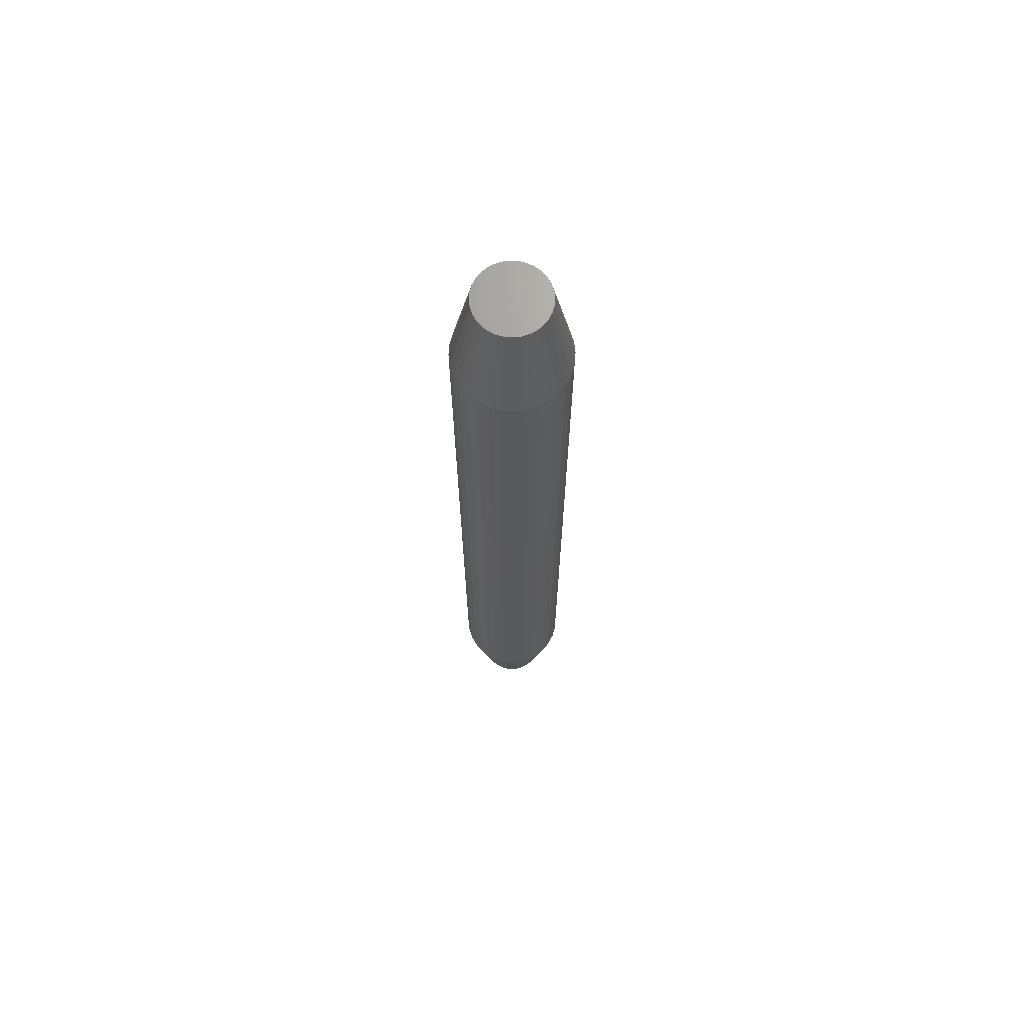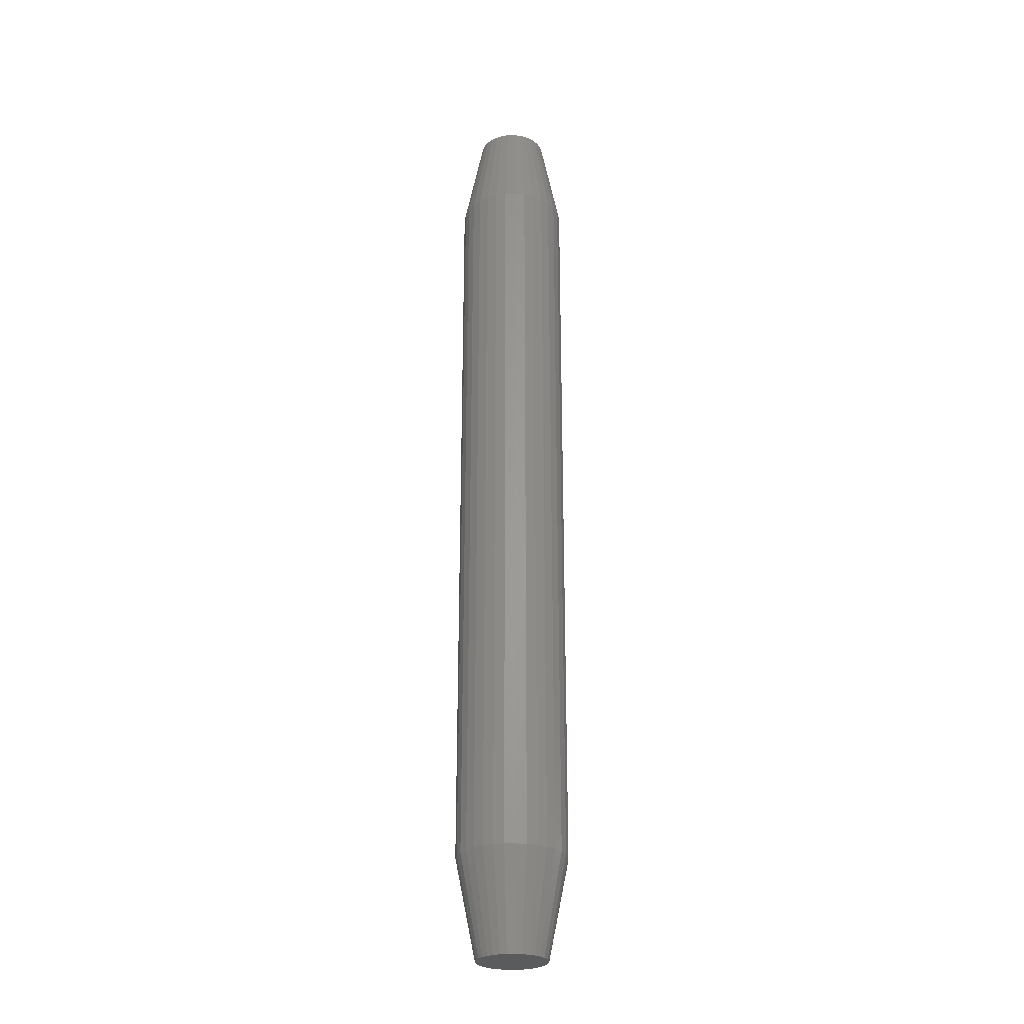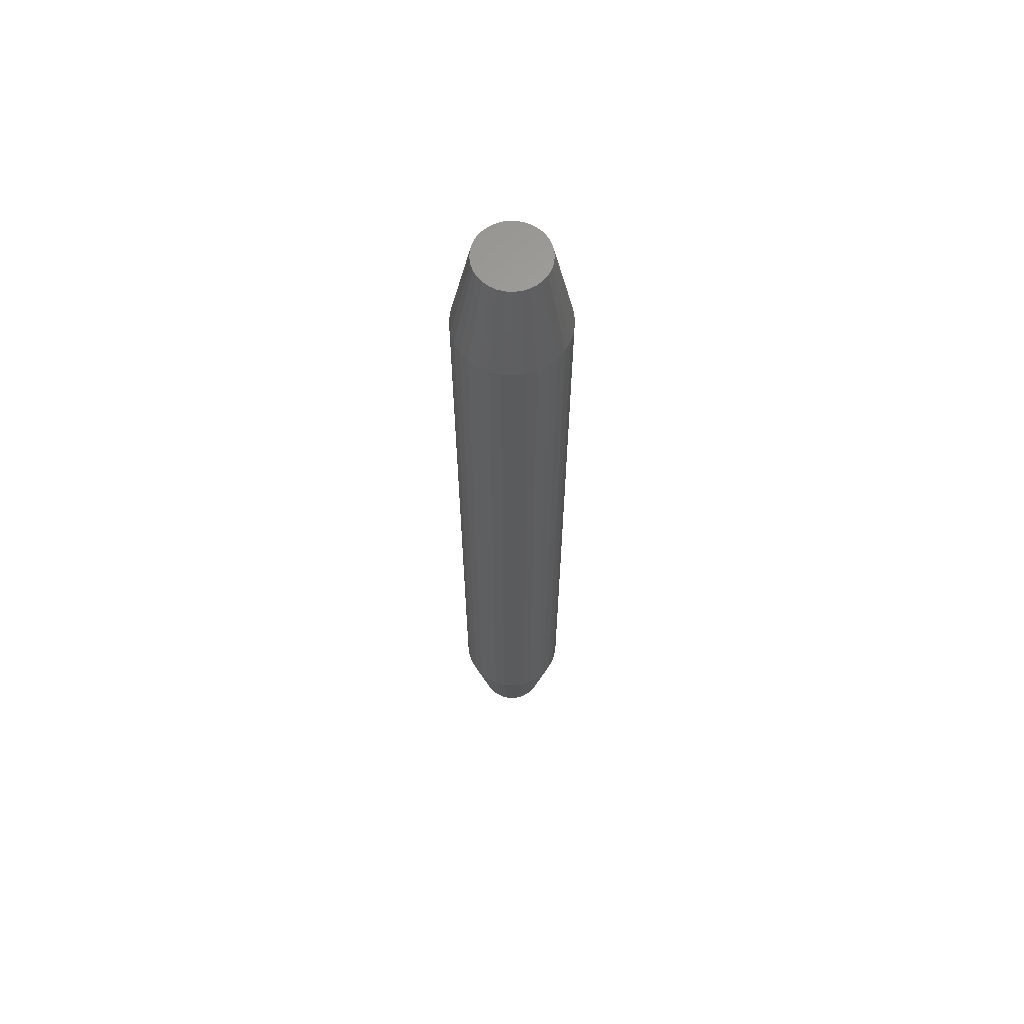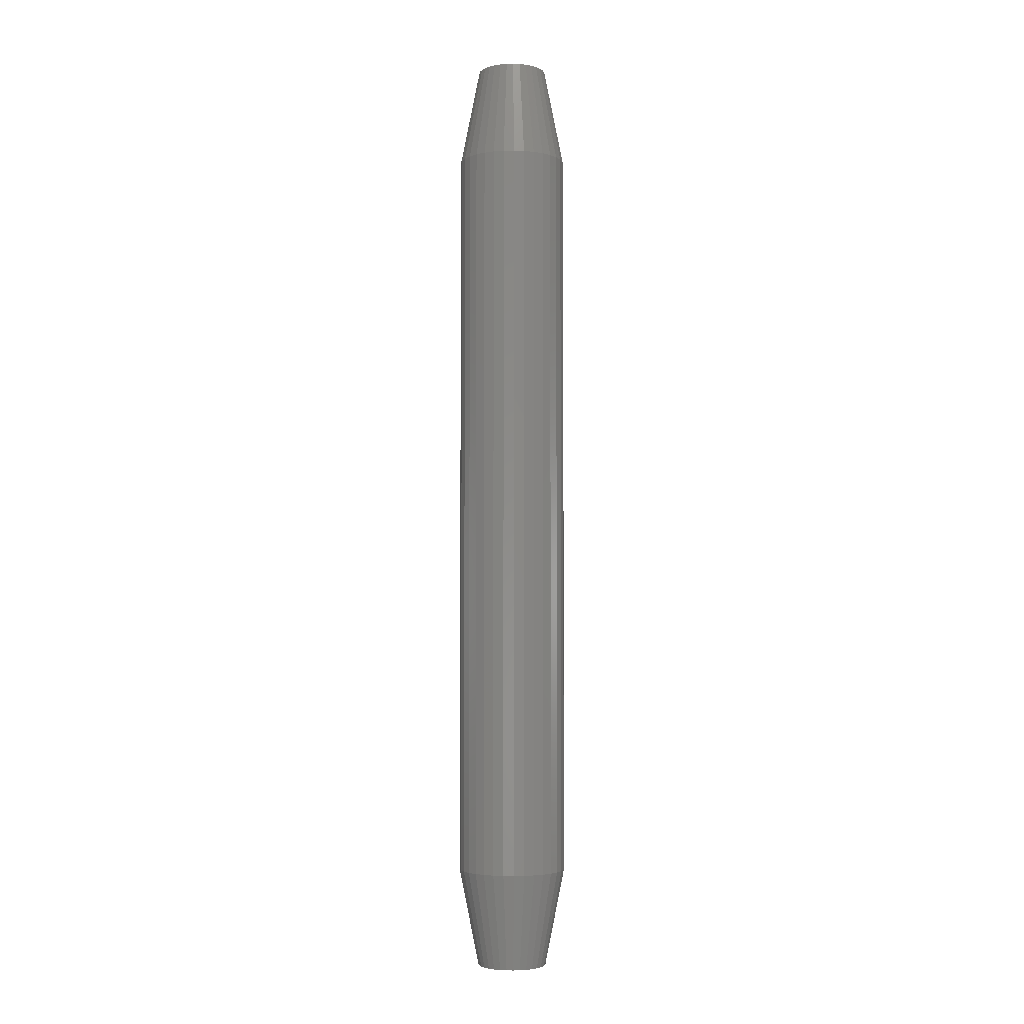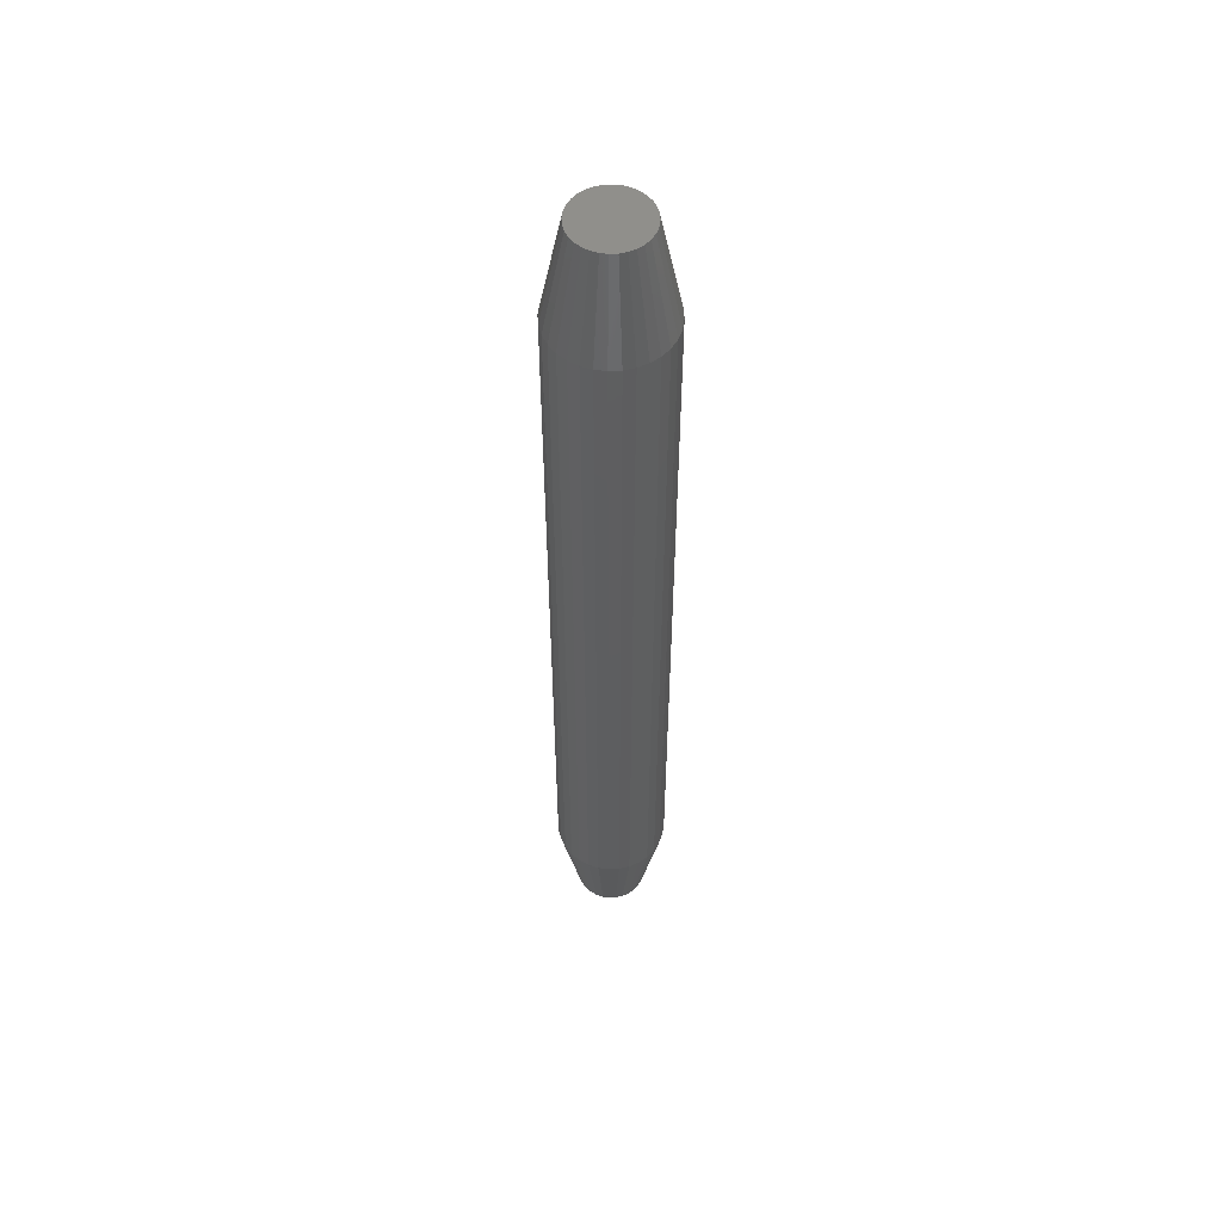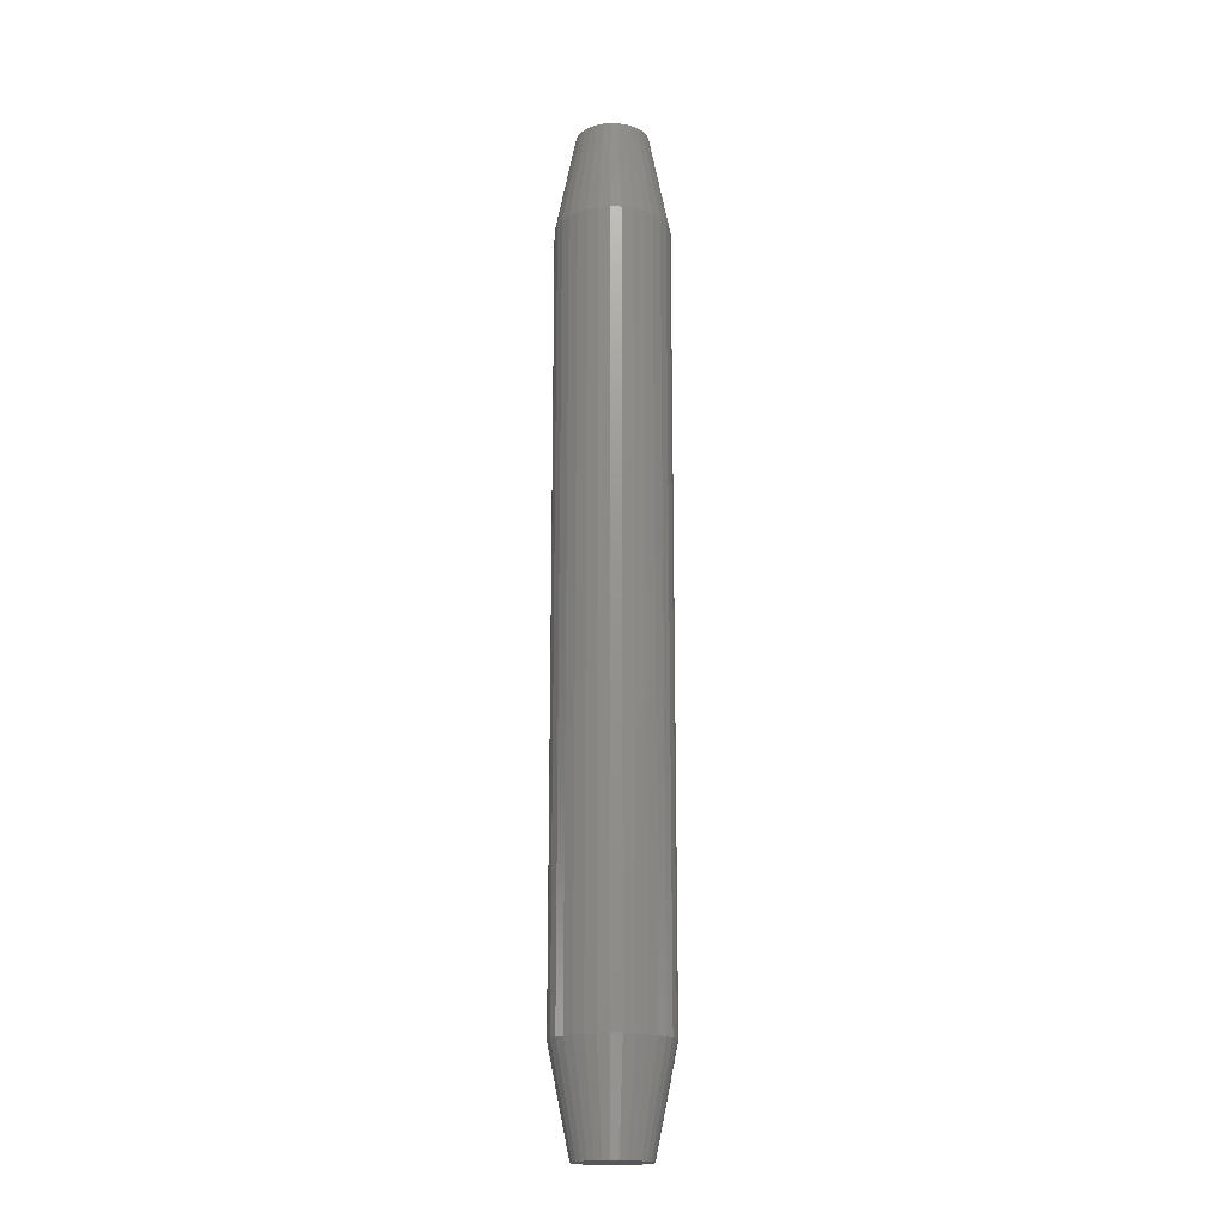
<metadata>
{"format":"stl","ext":"stl","renderer":"f3d","projection":"perspective","resolution":1024,"background":"white","views":[{"elev":68.6,"azim":156.4,"up":"+Z"},{"elev":-26.5,"azim":109.0,"up":"+Z"},{"elev":63.7,"azim":10.2,"up":"+Z"},{"elev":-3.5,"azim":76.7,"up":"+Z"},{"elev":54.2,"azim":-166.3,"up":"+Z"},{"elev":-18.0,"azim":148.6,"up":"+Z"}]}
</metadata>
<code>
# stl→obj: 128 verts, 252 faces
v 0.04778 -1.063e-17 0.07812
v 0.04778 -1.063e-17 0.6719
v 0.04695 -0.008471 0.07812
v 0.04695 -0.008471 0.6719
v 0.04447 -0.01662 0.07812
v 0.04447 -0.01662 0.6719
v 0.04046 -0.02412 0.07812
v 0.04046 -0.02412 0.6719
v 0.03506 -0.0307 0.07812
v 0.03506 -0.0307 0.6719
v 0.02848 -0.0361 0.07812
v 0.02848 -0.0361 0.6719
v 0.02098 -0.04012 0.07812
v 0.02098 -0.04012 0.6719
v 0.01283 -0.04259 0.07812
v 0.01283 -0.04259 0.6719
v 0.004359 -0.04342 0.07812
v 0.004359 -0.04342 0.6719
v -0.004112 -0.04259 0.07812
v -0.004112 -0.04259 0.6719
v -0.01226 -0.04012 0.07812
v -0.01226 -0.04012 0.6719
v -0.01976 -0.0361 0.07812
v -0.01976 -0.0361 0.6719
v -0.02634 -0.0307 0.07812
v -0.02634 -0.0307 0.6719
v -0.03174 -0.02412 0.07812
v -0.03174 -0.02412 0.6719
v -0.03576 -0.01662 0.07812
v -0.03576 -0.01662 0.6719
v -0.03823 -0.008471 0.07812
v -0.03823 -0.008471 0.6719
v -0.03906 5.317e-18 0.07812
v -0.03906 5.317e-18 0.6719
v -0.03823 0.008471 0.07812
v -0.03823 0.008471 0.6719
v -0.03576 0.01662 0.07812
v -0.03576 0.01662 0.6719
v -0.03174 0.02412 0.07812
v -0.03174 0.02412 0.6719
v -0.02634 0.0307 0.07812
v -0.02634 0.0307 0.6719
v -0.01976 0.0361 0.07812
v -0.01976 0.0361 0.6719
v -0.01226 0.04012 0.07812
v -0.01226 0.04012 0.6719
v -0.004112 0.04259 0.07812
v -0.004112 0.04259 0.6719
v 0.004359 0.04342 0.07812
v 0.004359 0.04342 0.6719
v 0.01283 0.04259 0.07812
v 0.01283 0.04259 0.6719
v 0.02098 0.04012 0.07812
v 0.02098 0.04012 0.6719
v 0.02848 0.0361 0.07812
v 0.02848 0.0361 0.6719
v 0.03506 0.0307 0.07812
v 0.03506 0.0307 0.6719
v 0.04046 0.02412 0.07812
v 0.04046 0.02412 0.6719
v 0.04447 0.01662 0.07812
v 0.04447 0.01662 0.6719
v 0.04695 0.008471 0.07812
v 0.04695 0.008471 0.6719
v 0.004359 0.0278 0.75
v -0.001064 0.02726 0.75
v -0.006279 0.02568 0.75
v 0.009781 0.02726 0.75
v 0.015 0.02568 0.75
v -0.01108 0.02311 0.75
v 0.0198 0.02311 0.75
v -0.0153 0.01965 0.75
v 0.02401 0.01965 0.75
v -0.01875 0.01544 0.75
v 0.02747 0.01544 0.75
v -0.02132 0.01064 0.75
v 0.03004 0.01064 0.75
v -0.0229 0.005423 0.75
v 0.03162 0.005423 0.75
v 0.03162 -0.005423 0.75
v -0.02132 -0.01064 0.75
v 0.03004 -0.01064 0.75
v -0.01875 -0.01544 0.75
v 0.02747 -0.01544 0.75
v -0.0153 -0.01965 0.75
v 0.02401 -0.01965 0.75
v -0.01108 -0.02311 0.75
v 0.0198 -0.02311 0.75
v -0.006279 -0.02568 0.75
v 0.015 -0.02568 0.75
v -0.001064 -0.02726 0.75
v 0.004359 -0.0278 0.75
v 0.009781 -0.02726 0.75
v 0.03215 2.09e-17 0.75
v -0.02344 -7.479e-10 0.75
v -0.0229 -0.005423 0.75
v -0.006279 0.02568 0
v -0.001064 0.02726 0
v 0.004359 0.0278 0
v 0.009781 0.02726 0
v 0.015 0.02568 0
v -0.01108 0.02311 0
v 0.0198 0.02311 0
v -0.0153 0.01965 0
v 0.02401 0.01965 0
v -0.01875 0.01544 0
v 0.02747 0.01544 0
v -0.02132 0.01064 0
v 0.03004 0.01064 0
v -0.0229 0.005423 0
v 0.03162 0.005423 0
v 0.03004 -0.01064 0
v -0.02132 -0.01064 0
v 0.03162 -0.005423 0
v -0.01875 -0.01544 0
v 0.02747 -0.01544 0
v -0.0153 -0.01965 0
v 0.02401 -0.01965 0
v -0.01108 -0.02311 0
v 0.0198 -0.02311 0
v -0.006279 -0.02568 0
v 0.015 -0.02568 0
v -0.001064 -0.02726 0
v 0.004359 -0.0278 0
v 0.009781 -0.02726 0
v -0.0229 -0.005423 0
v -0.02344 -7.479e-10 0
v 0.03215 2.09e-17 0
f 1 2 3
f 3 2 4
f 3 4 5
f 5 4 6
f 5 6 7
f 7 6 8
f 7 8 9
f 9 8 10
f 9 10 11
f 11 10 12
f 11 12 13
f 13 12 14
f 13 14 15
f 15 14 16
f 15 16 17
f 17 16 18
f 17 18 19
f 19 18 20
f 19 20 21
f 21 20 22
f 21 22 23
f 23 22 24
f 23 24 25
f 25 24 26
f 25 26 27
f 27 26 28
f 27 28 29
f 29 28 30
f 29 30 31
f 31 30 32
f 31 32 33
f 33 32 34
f 33 34 35
f 35 34 36
f 35 36 37
f 37 36 38
f 37 38 39
f 39 38 40
f 39 40 41
f 41 40 42
f 41 42 43
f 43 42 44
f 43 44 45
f 45 44 46
f 45 46 47
f 47 46 48
f 47 48 49
f 49 48 50
f 49 50 51
f 51 50 52
f 51 52 53
f 53 52 54
f 53 54 55
f 55 54 56
f 55 56 57
f 57 56 58
f 57 58 59
f 59 58 60
f 59 60 61
f 61 60 62
f 61 62 63
f 63 62 64
f 63 64 1
f 1 64 2
f 65 66 67
f 68 65 67
f 68 67 69
f 69 67 70
f 69 70 71
f 71 70 72
f 71 72 73
f 73 72 74
f 73 74 75
f 75 74 76
f 75 76 77
f 77 76 78
f 77 78 79
f 80 81 82
f 82 81 83
f 82 83 84
f 84 83 85
f 84 85 86
f 86 85 87
f 86 87 88
f 88 87 89
f 88 89 90
f 90 89 91
f 90 91 92
f 90 92 93
f 79 78 94
f 94 78 95
f 94 95 80
f 80 95 96
f 80 96 81
f 18 91 20
f 20 91 89
f 20 89 22
f 22 89 87
f 22 87 24
f 24 87 85
f 24 85 26
f 26 85 83
f 26 83 28
f 28 83 81
f 28 81 30
f 30 81 96
f 30 96 32
f 32 96 95
f 32 95 34
f 91 18 92
f 92 18 16
f 92 16 93
f 93 16 14
f 93 14 90
f 90 14 12
f 90 12 88
f 88 12 10
f 88 10 86
f 86 10 8
f 86 8 84
f 84 8 6
f 84 6 82
f 82 6 4
f 82 4 80
f 80 4 2
f 80 2 94
f 50 68 52
f 52 68 69
f 52 69 54
f 54 69 71
f 54 71 56
f 56 71 73
f 56 73 58
f 58 73 75
f 58 75 60
f 60 75 77
f 60 77 62
f 62 77 79
f 62 79 64
f 64 79 94
f 64 94 2
f 68 50 65
f 65 50 48
f 65 48 66
f 66 48 46
f 66 46 67
f 67 46 44
f 67 44 70
f 70 44 42
f 70 42 72
f 72 42 40
f 72 40 74
f 74 40 38
f 74 38 76
f 76 38 36
f 76 36 78
f 78 36 34
f 78 34 95
f 97 98 99
f 97 99 100
f 101 97 100
f 102 97 101
f 103 102 101
f 104 102 103
f 105 104 103
f 106 104 105
f 107 106 105
f 108 106 107
f 109 108 107
f 110 108 109
f 111 110 109
f 112 113 114
f 115 113 112
f 116 115 112
f 117 115 116
f 118 117 116
f 119 117 118
f 120 119 118
f 121 119 120
f 122 121 120
f 123 121 122
f 124 123 122
f 125 124 122
f 113 126 114
f 114 126 127
f 114 127 128
f 128 127 110
f 128 110 111
f 33 127 31
f 31 127 126
f 31 126 29
f 29 126 113
f 29 113 27
f 27 113 115
f 27 115 25
f 25 115 117
f 25 117 23
f 23 117 119
f 23 119 21
f 21 119 121
f 21 121 19
f 19 121 123
f 19 123 17
f 17 123 124
f 17 124 15
f 15 124 125
f 15 125 13
f 13 125 122
f 13 122 11
f 11 122 120
f 11 120 9
f 9 120 118
f 9 118 7
f 7 118 116
f 7 116 5
f 5 116 112
f 5 112 3
f 3 112 114
f 3 114 1
f 1 114 128
f 1 128 63
f 63 128 111
f 63 111 61
f 61 111 109
f 61 109 59
f 59 109 107
f 59 107 57
f 57 107 105
f 57 105 55
f 55 105 103
f 55 103 53
f 53 103 101
f 53 101 51
f 51 101 100
f 51 100 49
f 49 100 99
f 49 99 47
f 47 99 98
f 47 98 45
f 45 98 97
f 45 97 43
f 43 97 102
f 43 102 41
f 41 102 104
f 41 104 39
f 39 104 106
f 39 106 37
f 37 106 108
f 37 108 35
f 35 108 110
f 35 110 33
f 33 110 127

</code>
